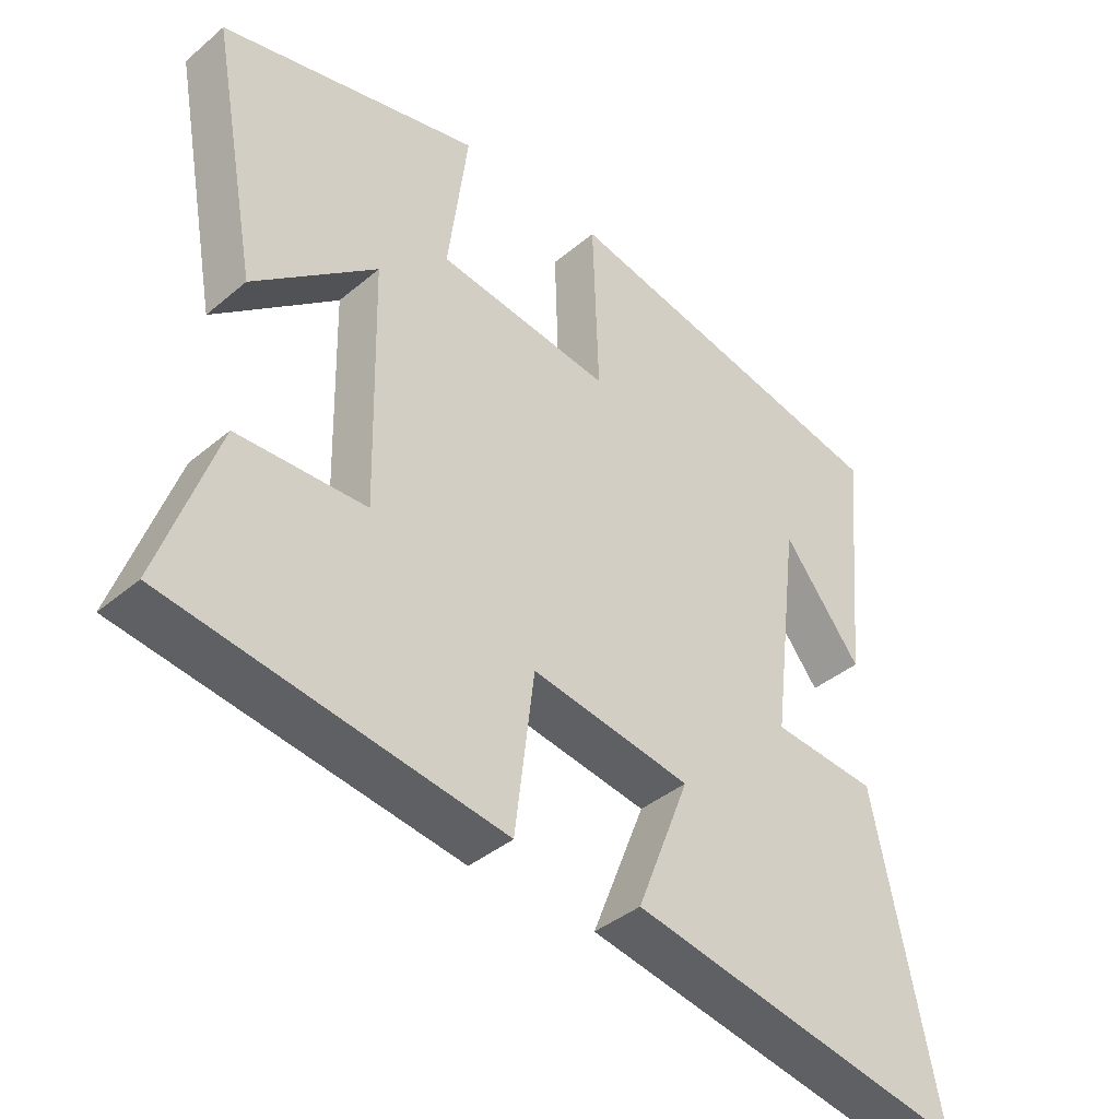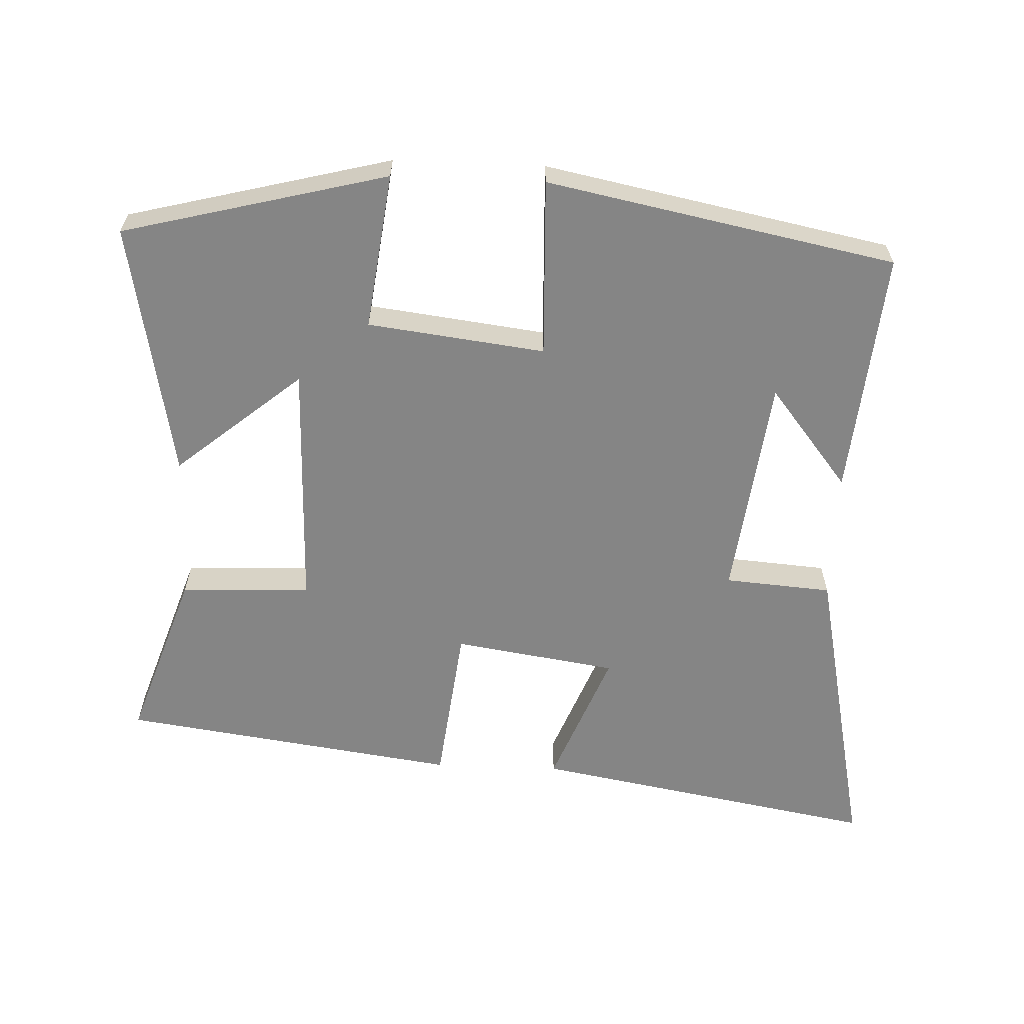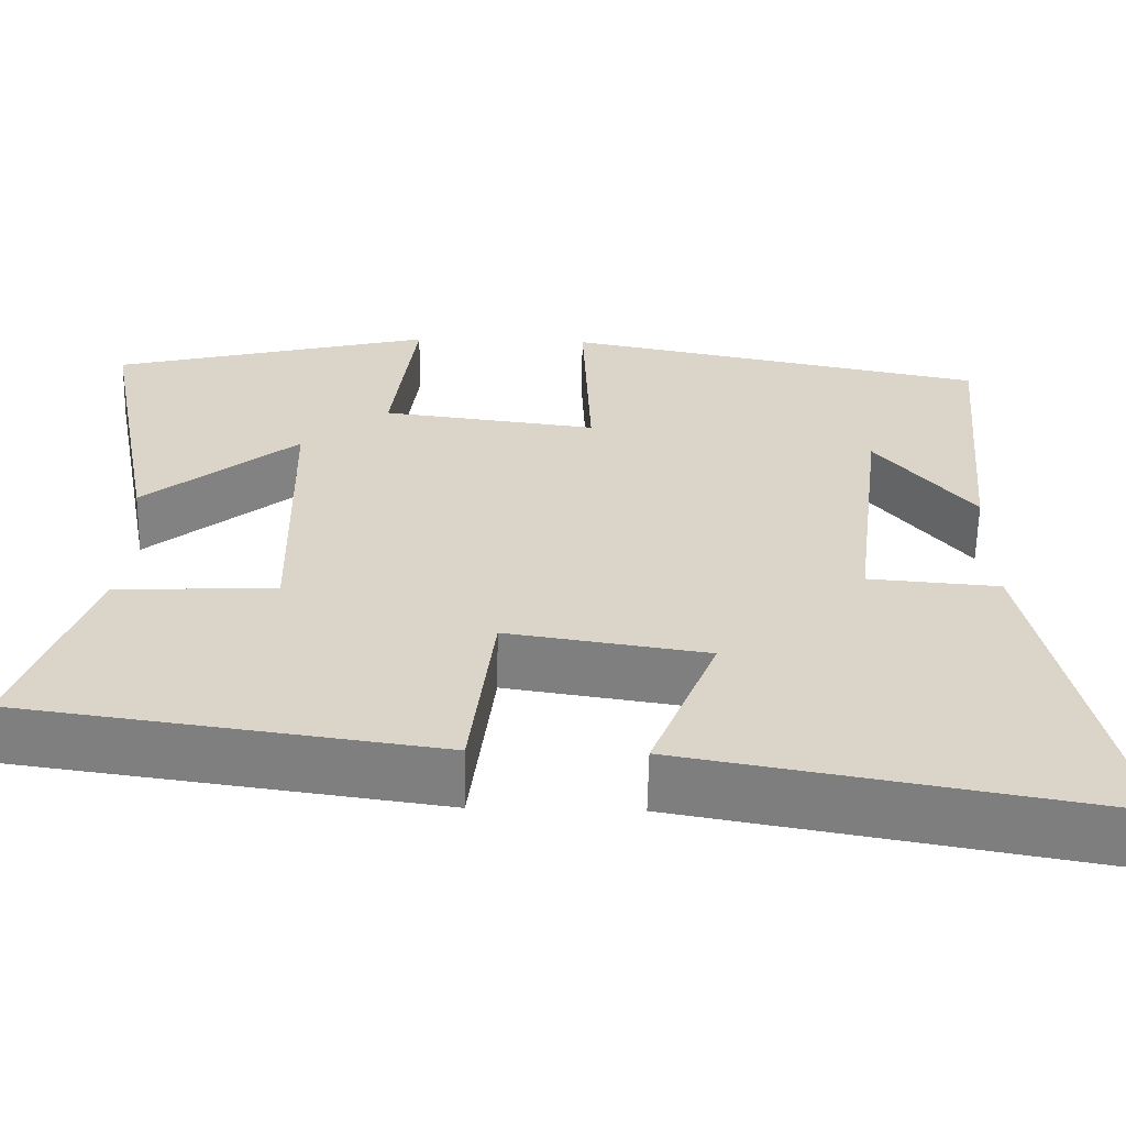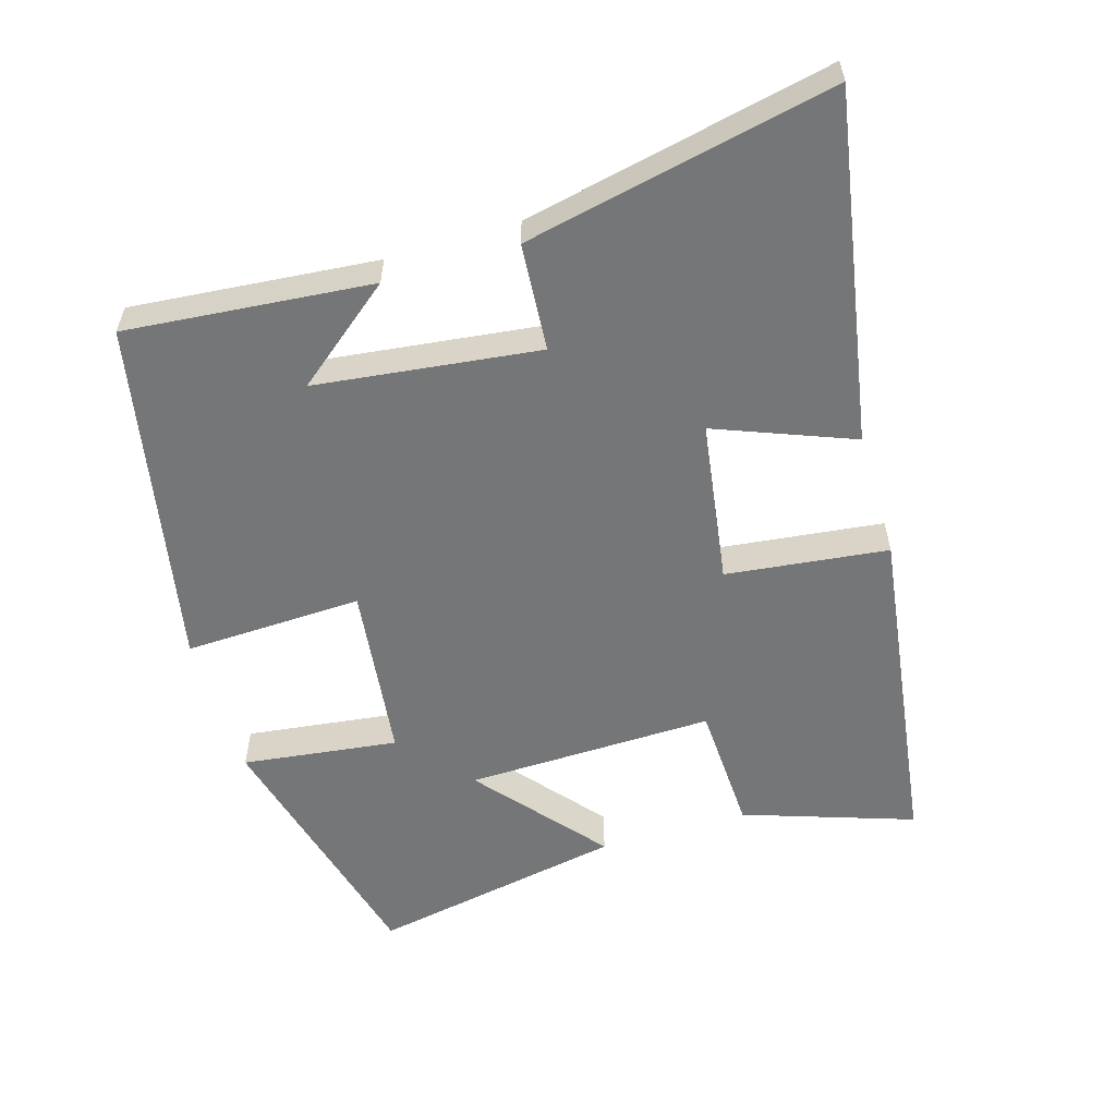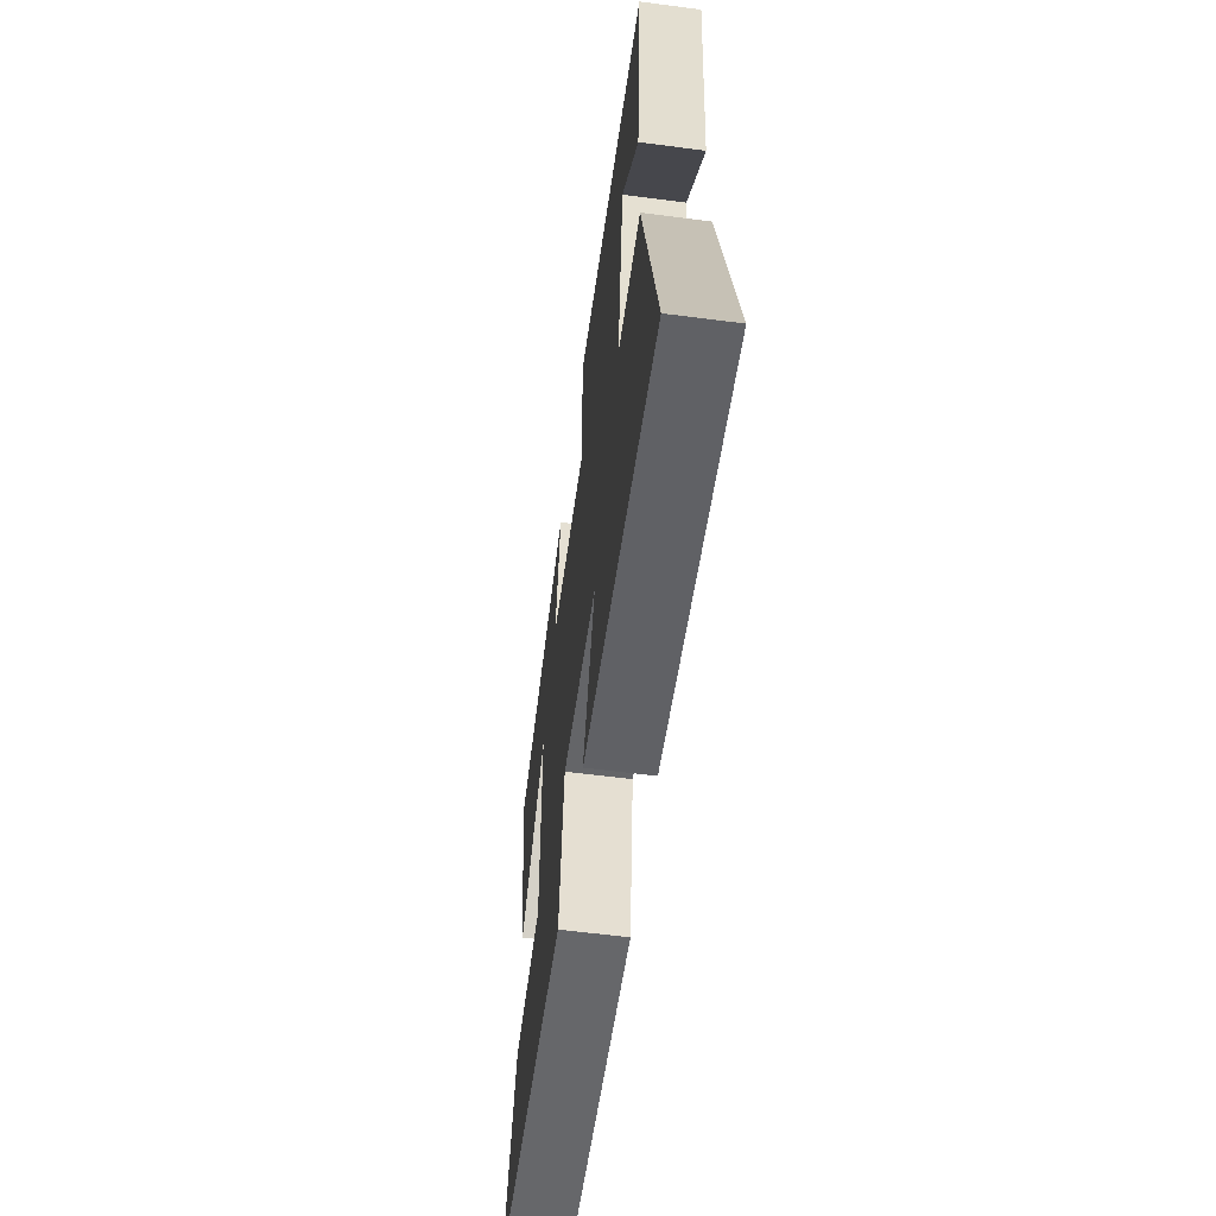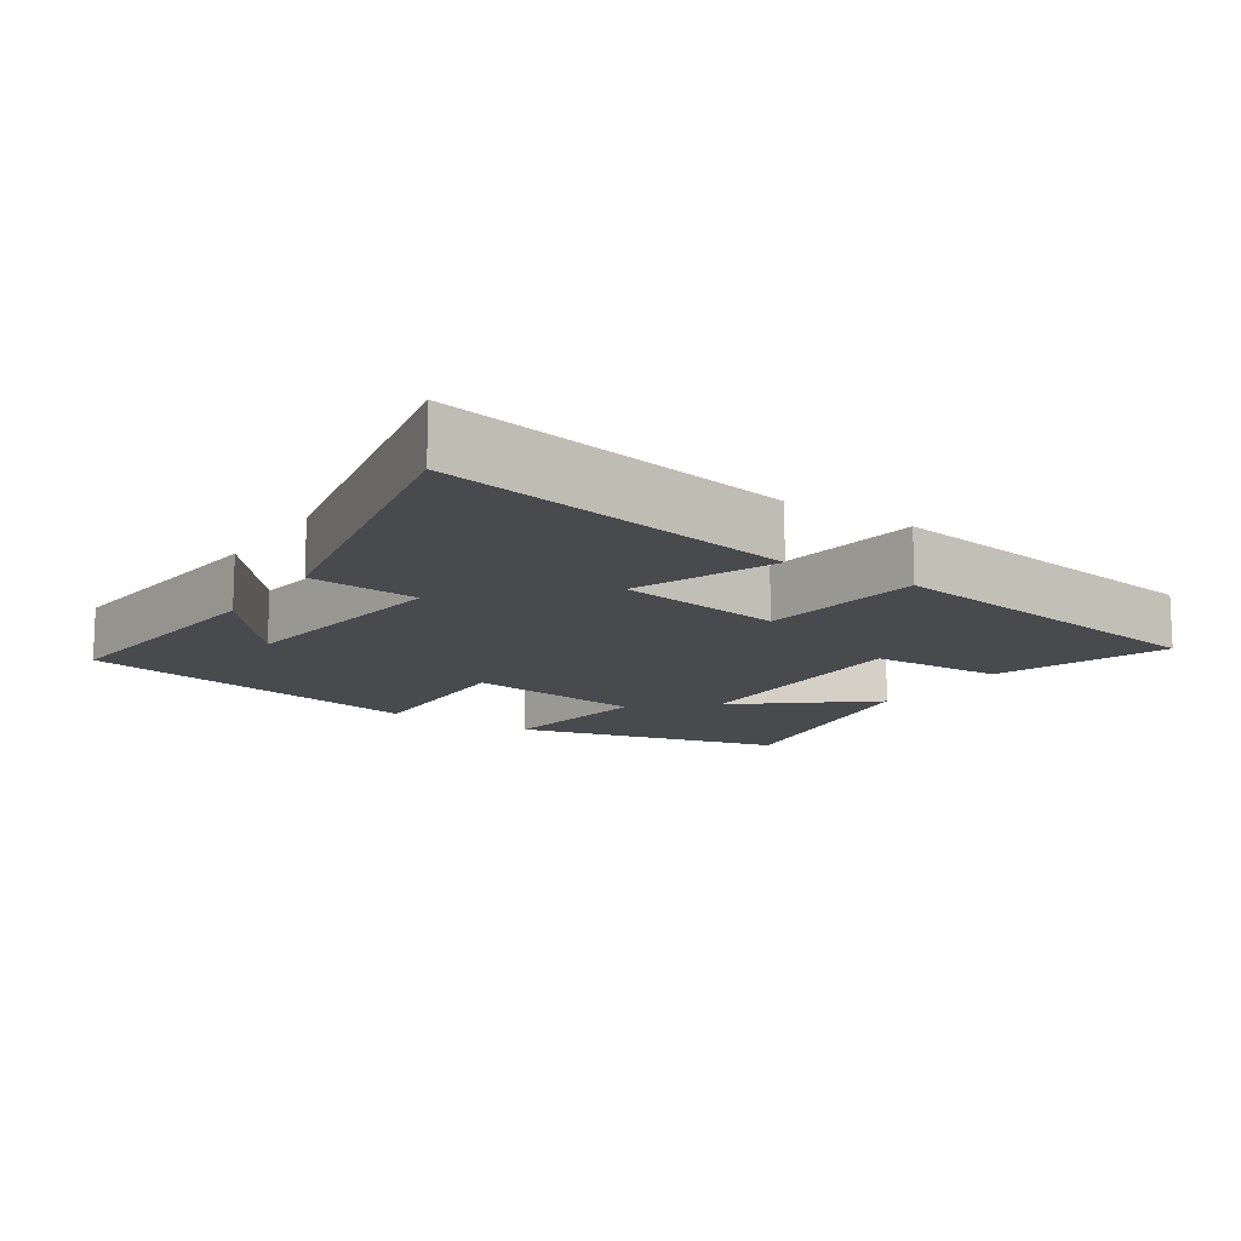
<metadata>
{"format":"obj","ext":"obj","renderer":"f3d","projection":"perspective","resolution":1024,"background":"white","views":[{"elev":-39.8,"azim":-44.0,"up":"+Z"},{"elev":-61.8,"azim":-2.3,"up":"+Y"},{"elev":-60.9,"azim":-1.1,"up":"+Z"},{"elev":-56.7,"azim":106.8,"up":"+Y"},{"elev":-60.2,"azim":82.4,"up":"+Z"},{"elev":-13.3,"azim":146.2,"up":"+Y"}]}
</metadata>
<code>
v -0.584 0.07 -0.431
v -0.5 0.07 -0.185
v -0.311 0.07 -0.177
v -0.319 0.07 0.183
v -0.5 0.07 0.033
v -0.57 0.07 0.403
v -0.188 0.07 0.5
v -0.217 0.07 0.274
v 0.039 0.07 0.242
v 0.03 0.07 0.5
v 0.533 0.07 0.4
v 0.5 0.07 0.045
v 0.385 0.07 0.189
v 0.345 0.07 -0.133
v 0.5 0.07 -0.145
v 0.593 0.07 -0.59
v 0.091 0.07 -0.5
v 0.169 0.07 -0.302
v -0.067 0.07 -0.266
v -0.095 0.07 -0.5
v -0.584 0 -0.431
v -0.5 0 -0.185
v -0.311 0 -0.177
v -0.319 0 0.183
v -0.5 0 0.033
v -0.57 0 0.403
v -0.188 0 0.5
v -0.217 0 0.274
v 0.039 0 0.242
v 0.03 0 0.5
v 0.533 0 0.4
v 0.5 0 0.045
v 0.385 0 0.189
v 0.345 0 -0.133
v 0.5 0 -0.145
v 0.593 0 -0.59
v 0.091 0 -0.5
v 0.169 0 -0.302
v -0.067 0 -0.266
v -0.095 0 -0.5
f 1 2 3
f 20 1 3
f 19 20 3
f 18 19 3 4
f 16 17 18
f 15 16 18
f 14 15 18
f 13 14 18 4
f 11 12 13
f 9 10 11 13
f 8 9 13 4
f 6 7 8
f 5 6 8
f 4 5 8
f 23 22 21
f 23 21 40
f 23 40 39
f 24 23 39 38
f 38 37 36
f 38 36 35
f 38 35 34
f 24 38 34 33
f 33 32 31
f 33 31 30 29
f 24 33 29 28
f 28 27 26
f 28 26 25
f 28 25 24
f 1 21 22 2
f 2 22 23 3
f 3 23 24 4
f 4 24 25 5
f 5 25 26 6
f 6 26 27 7
f 7 27 28 8
f 8 28 29 9
f 9 29 30 10
f 10 30 31 11
f 11 31 32 12
f 12 32 33 13
f 13 33 34 14
f 14 34 35 15
f 15 35 36 16
f 16 36 37 17
f 17 37 38 18
f 18 38 39 19
f 19 39 40 20
f 20 40 21 1

</code>
